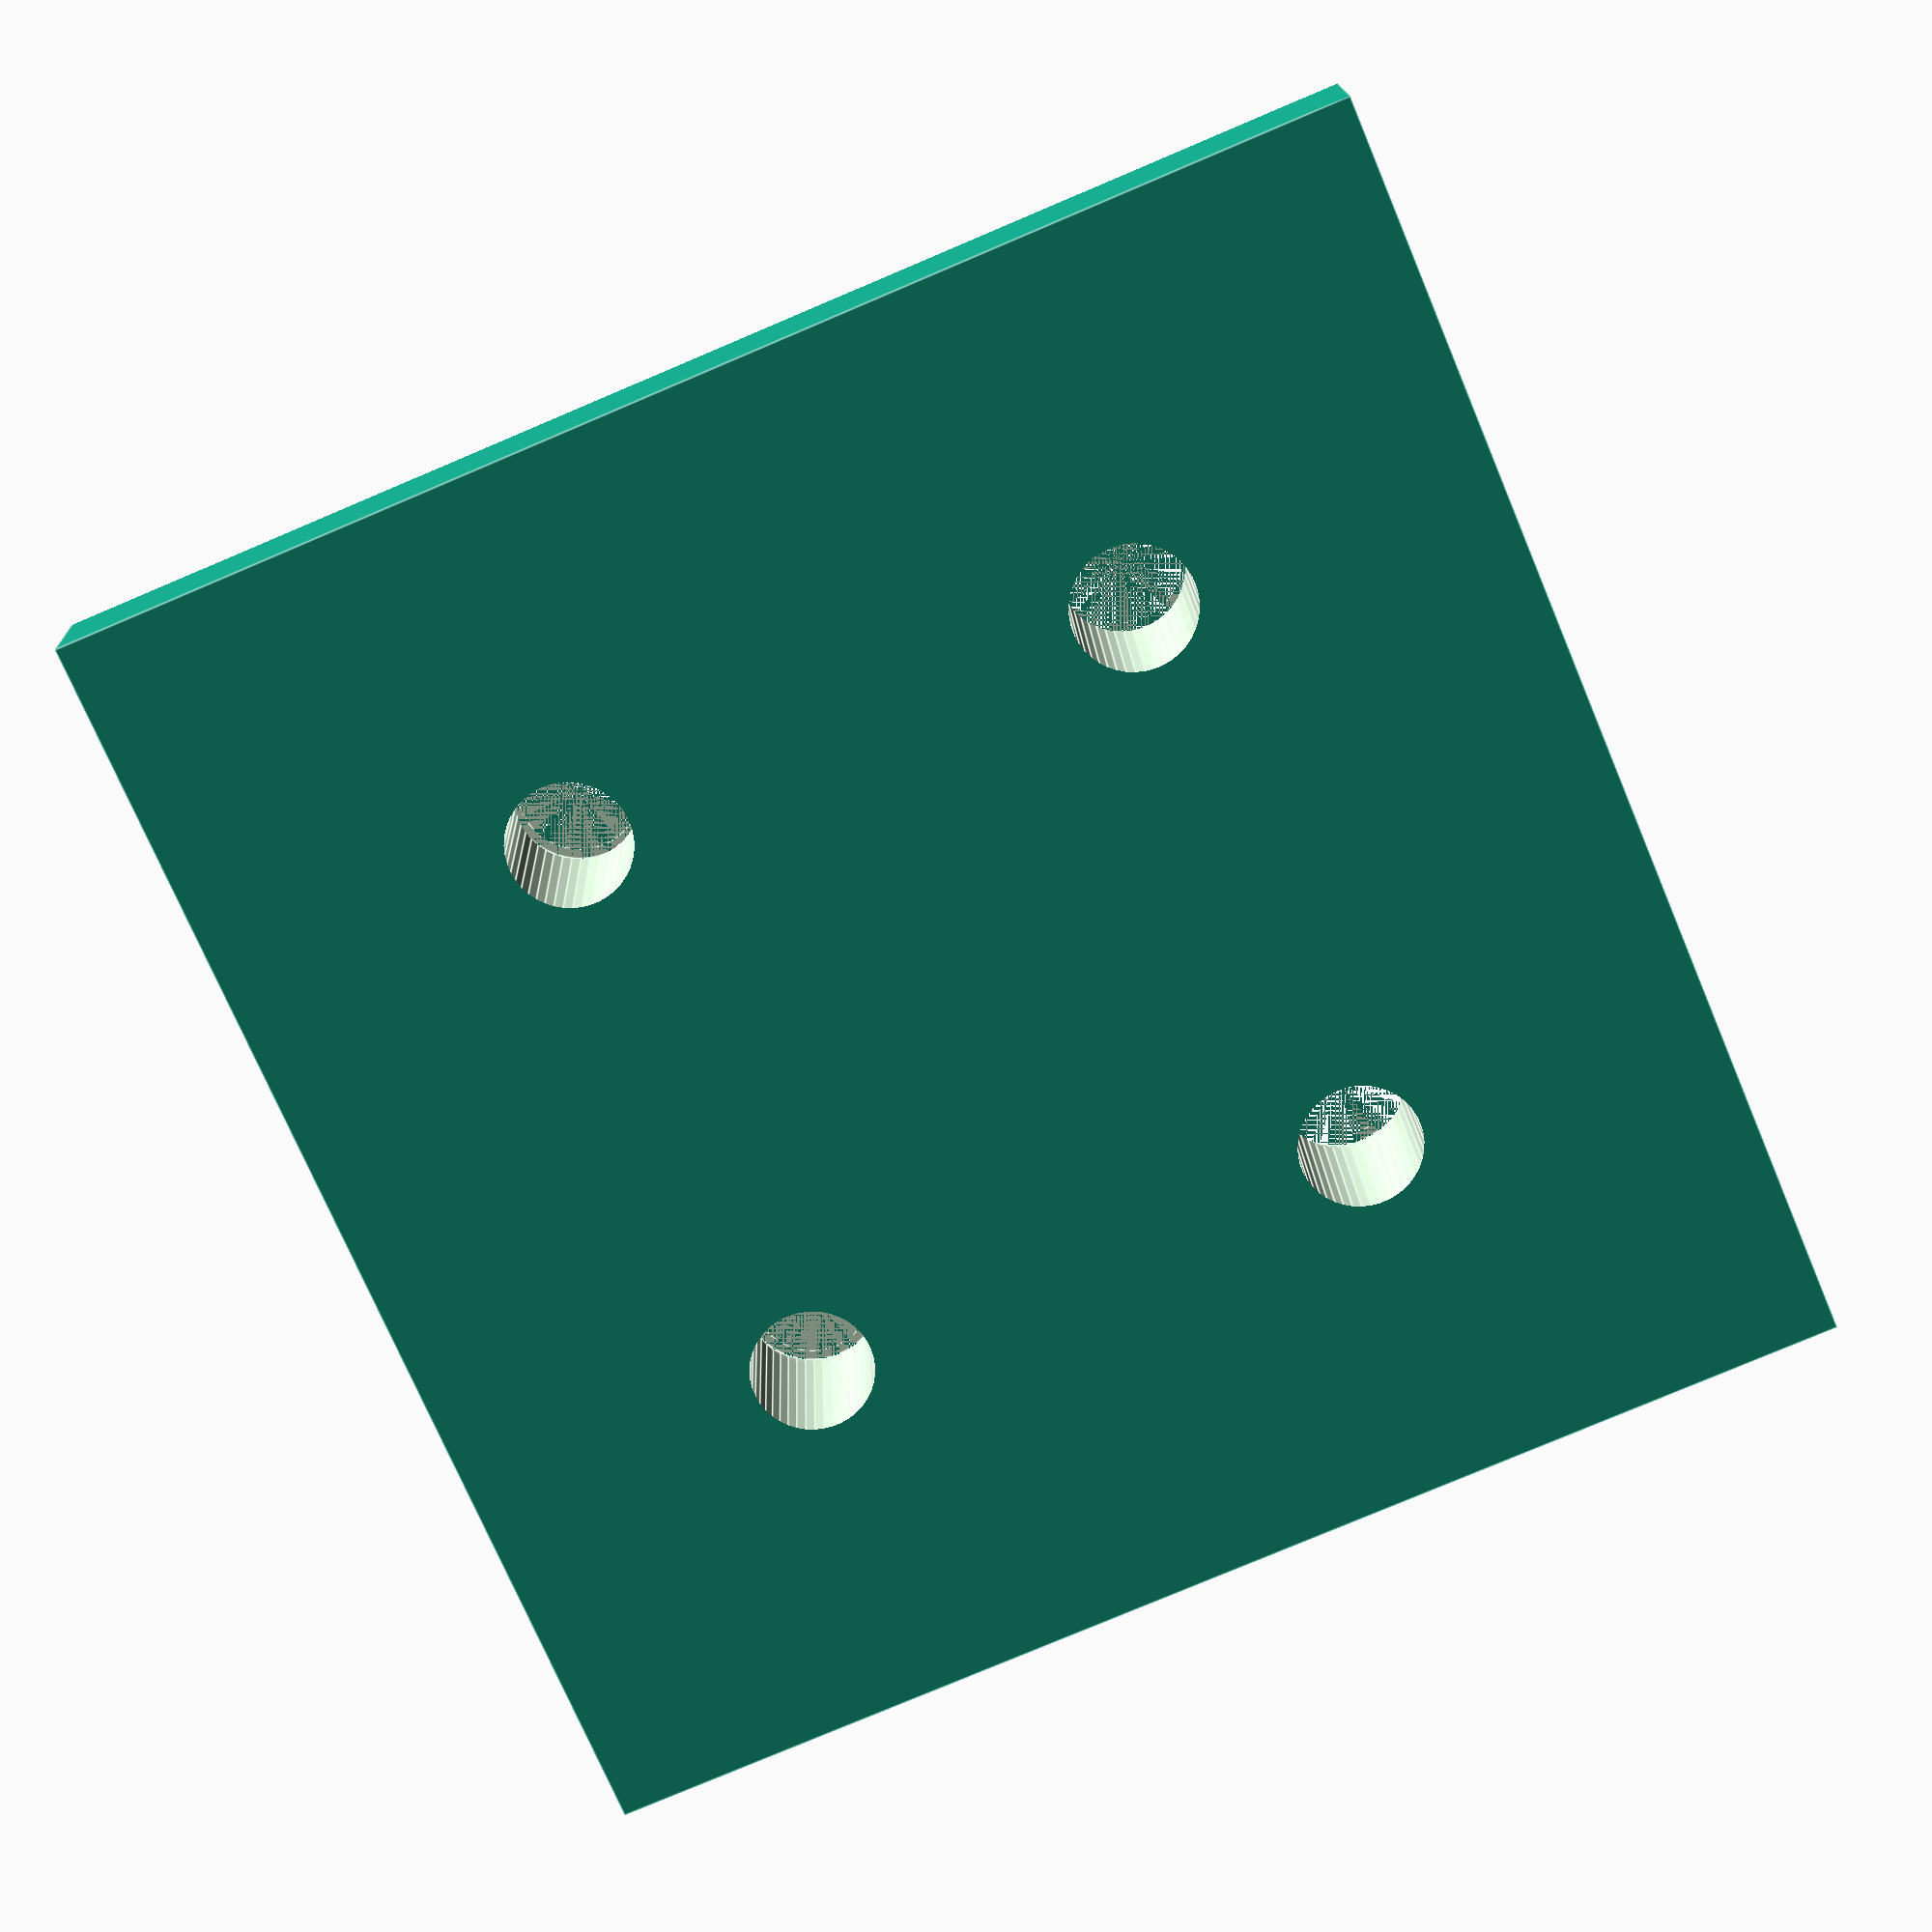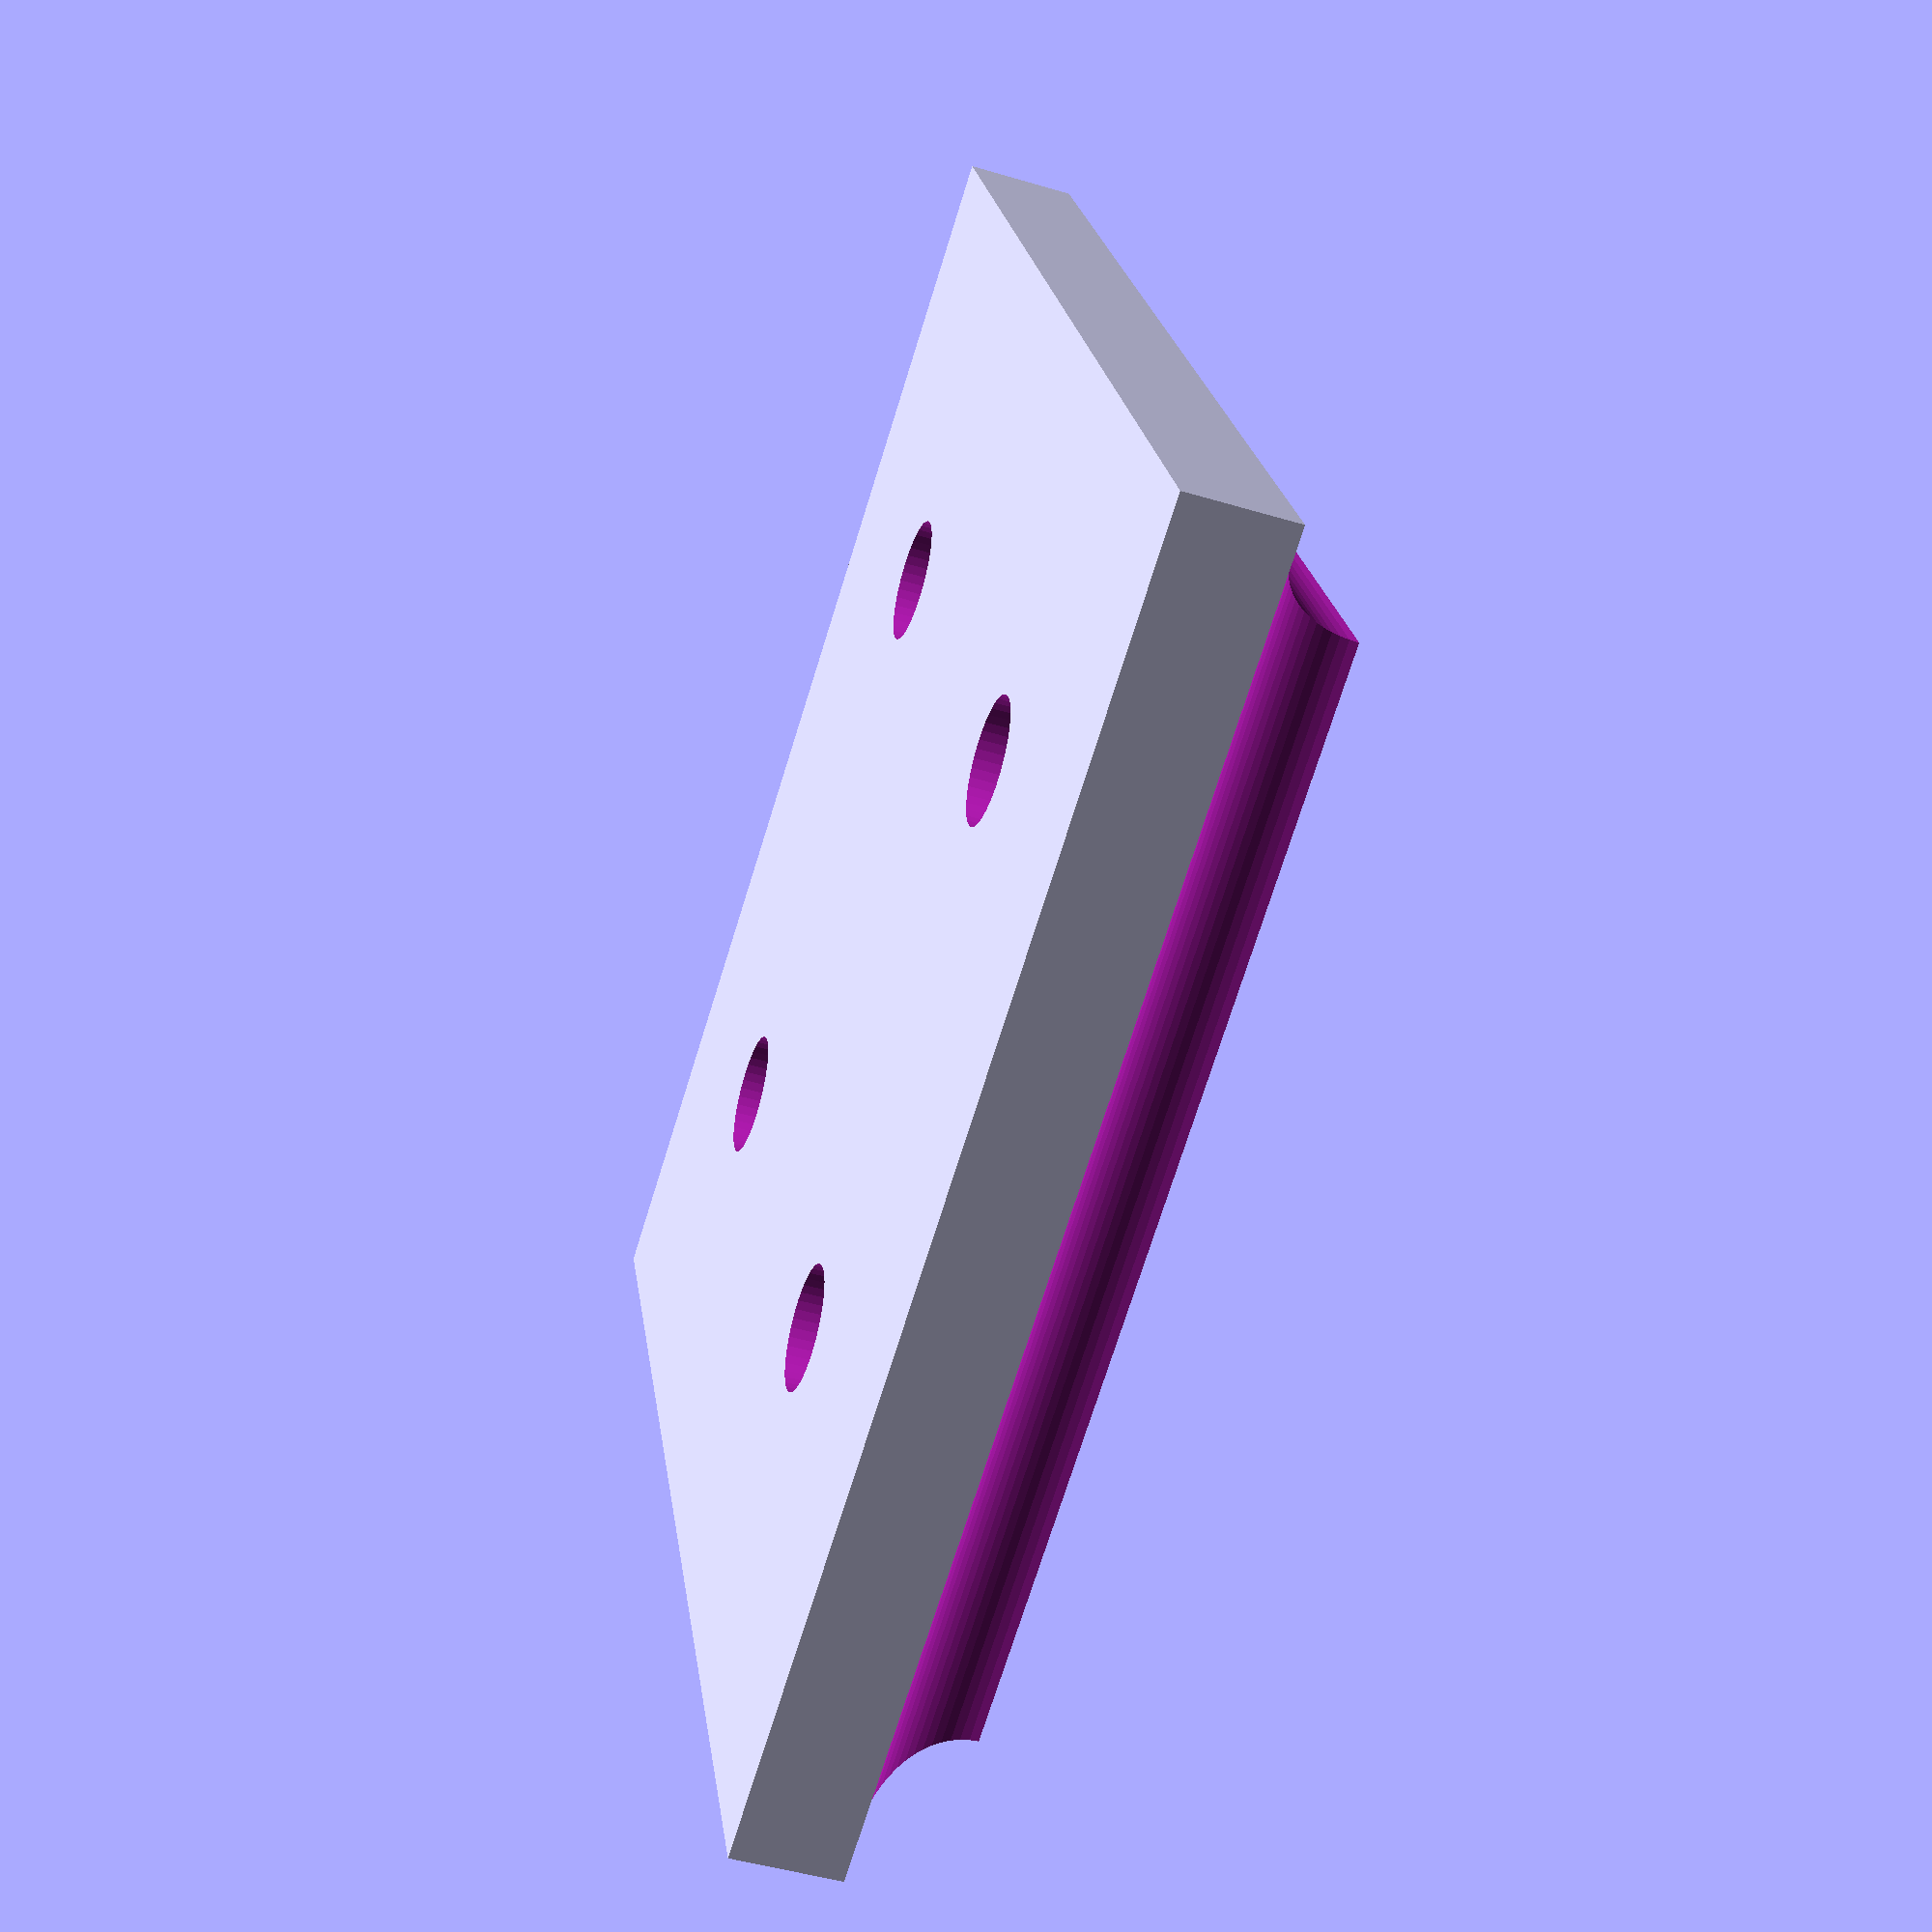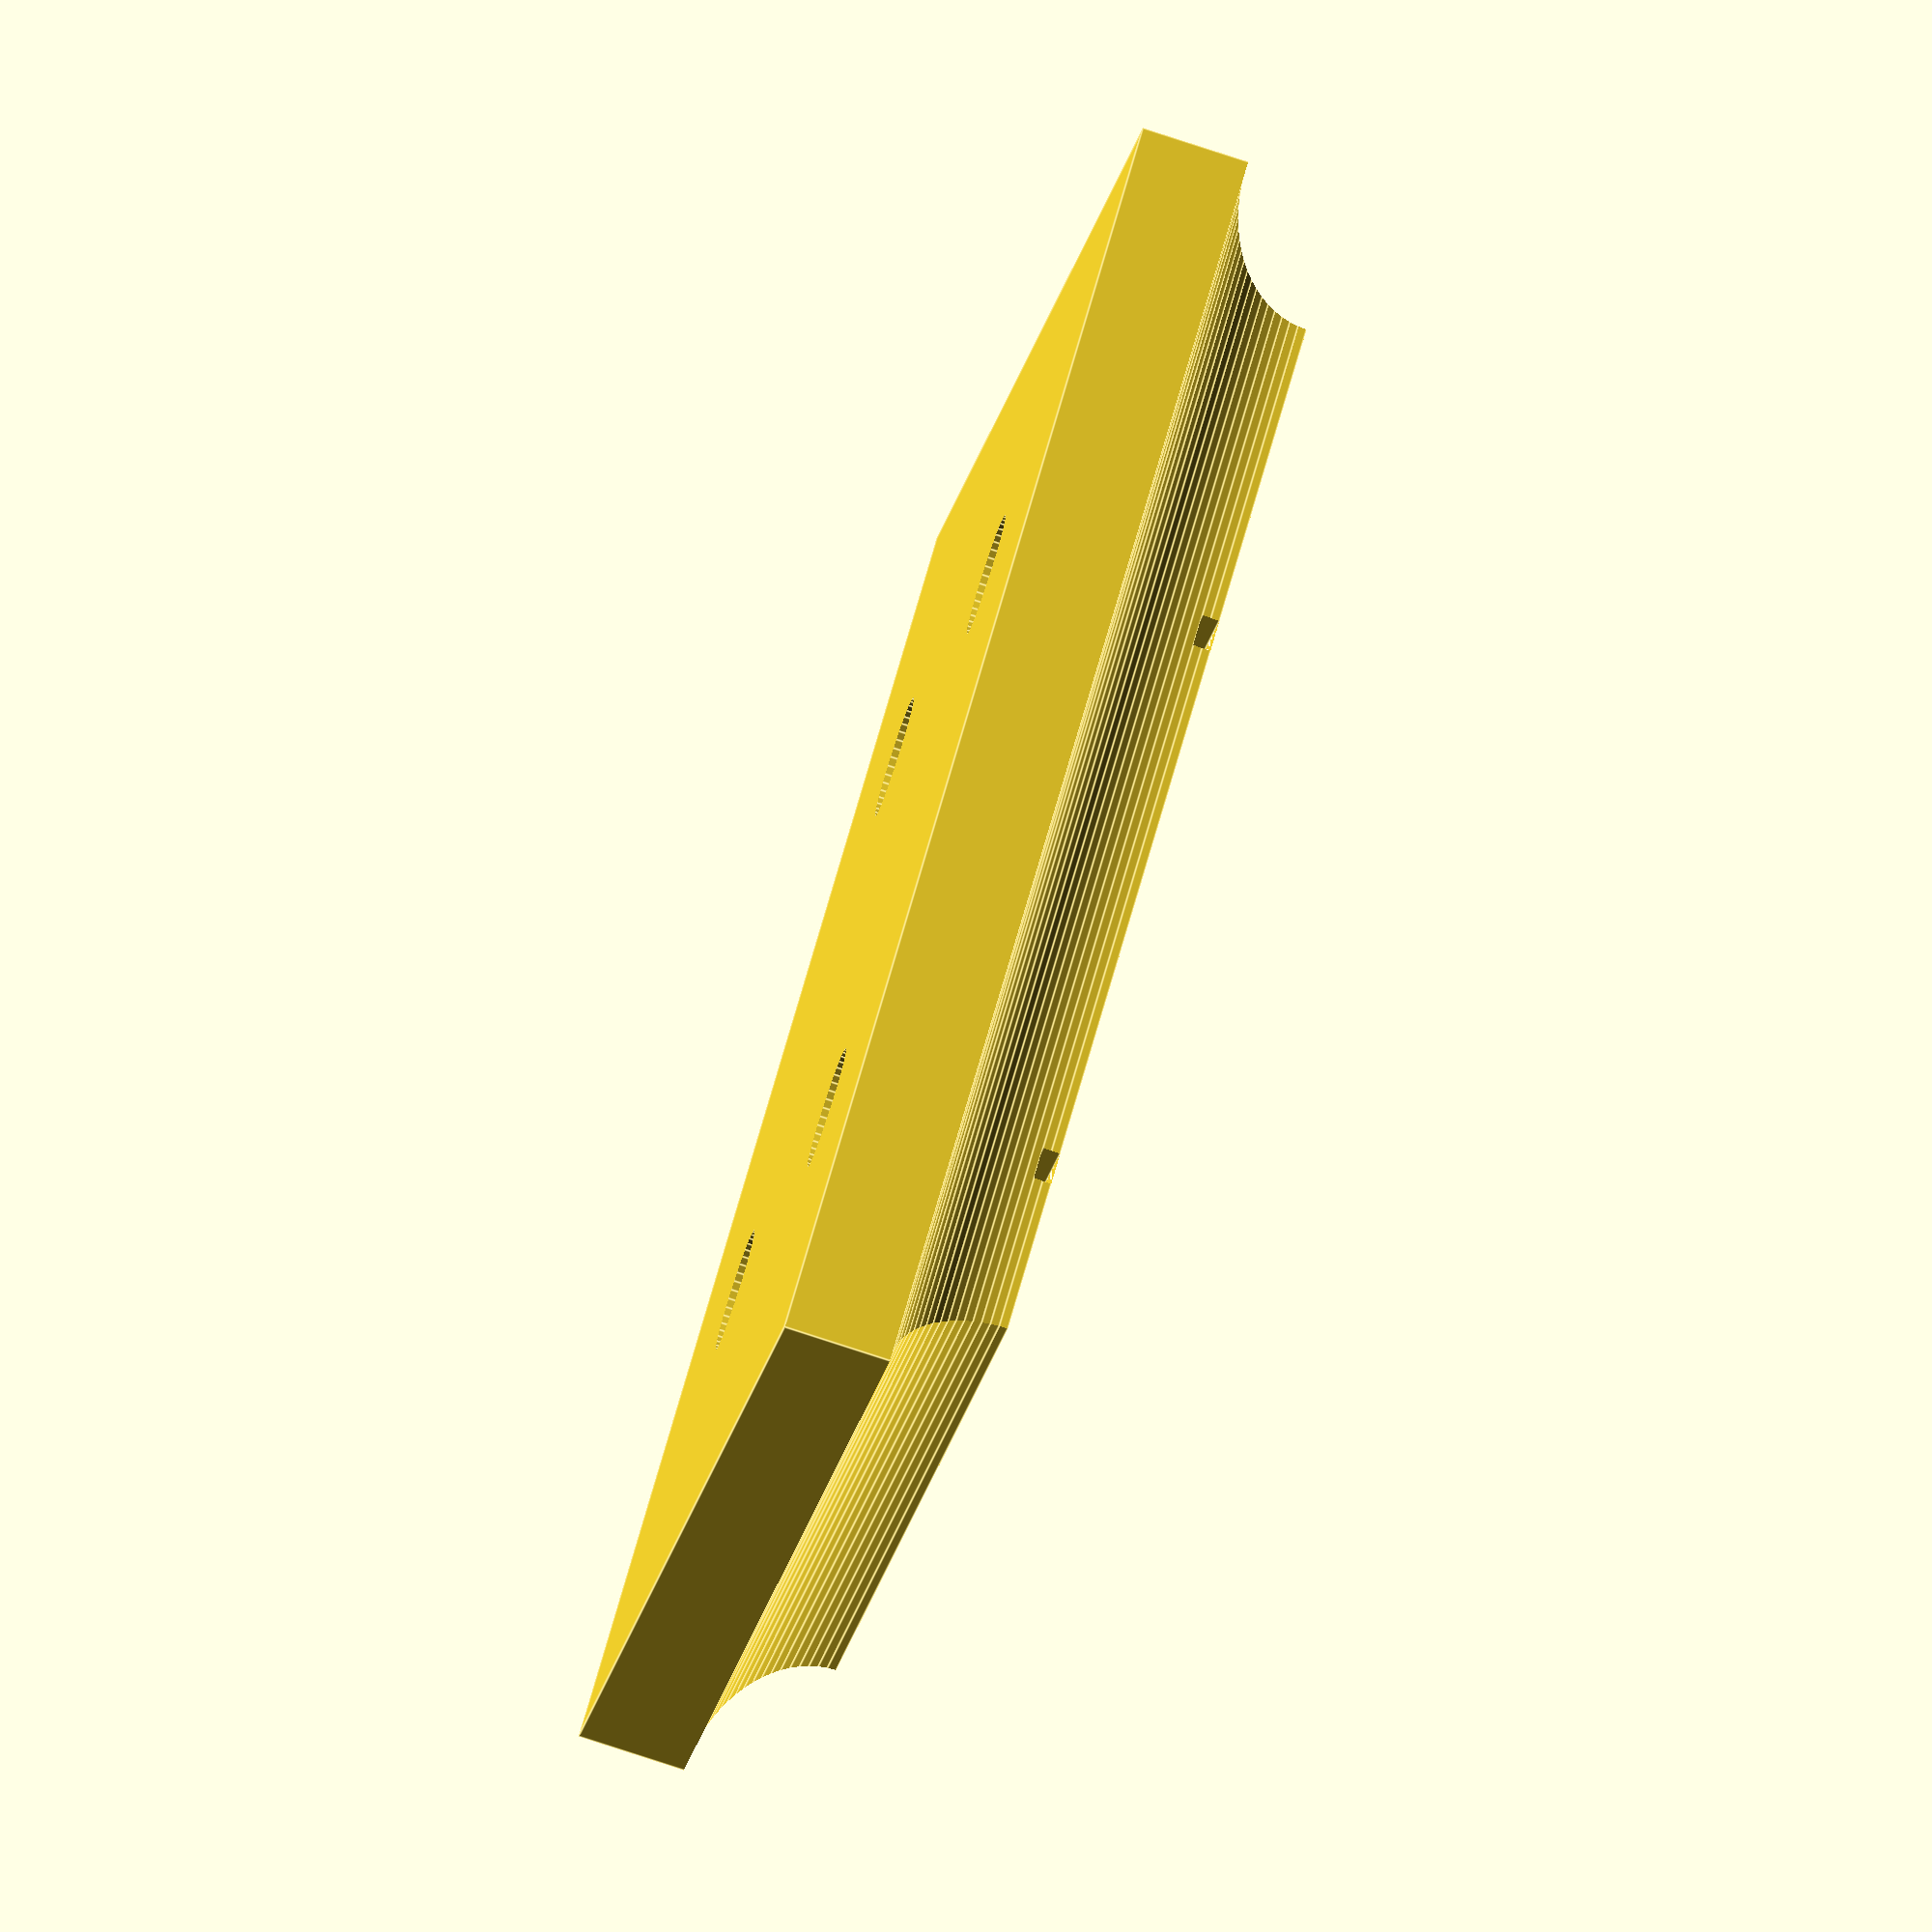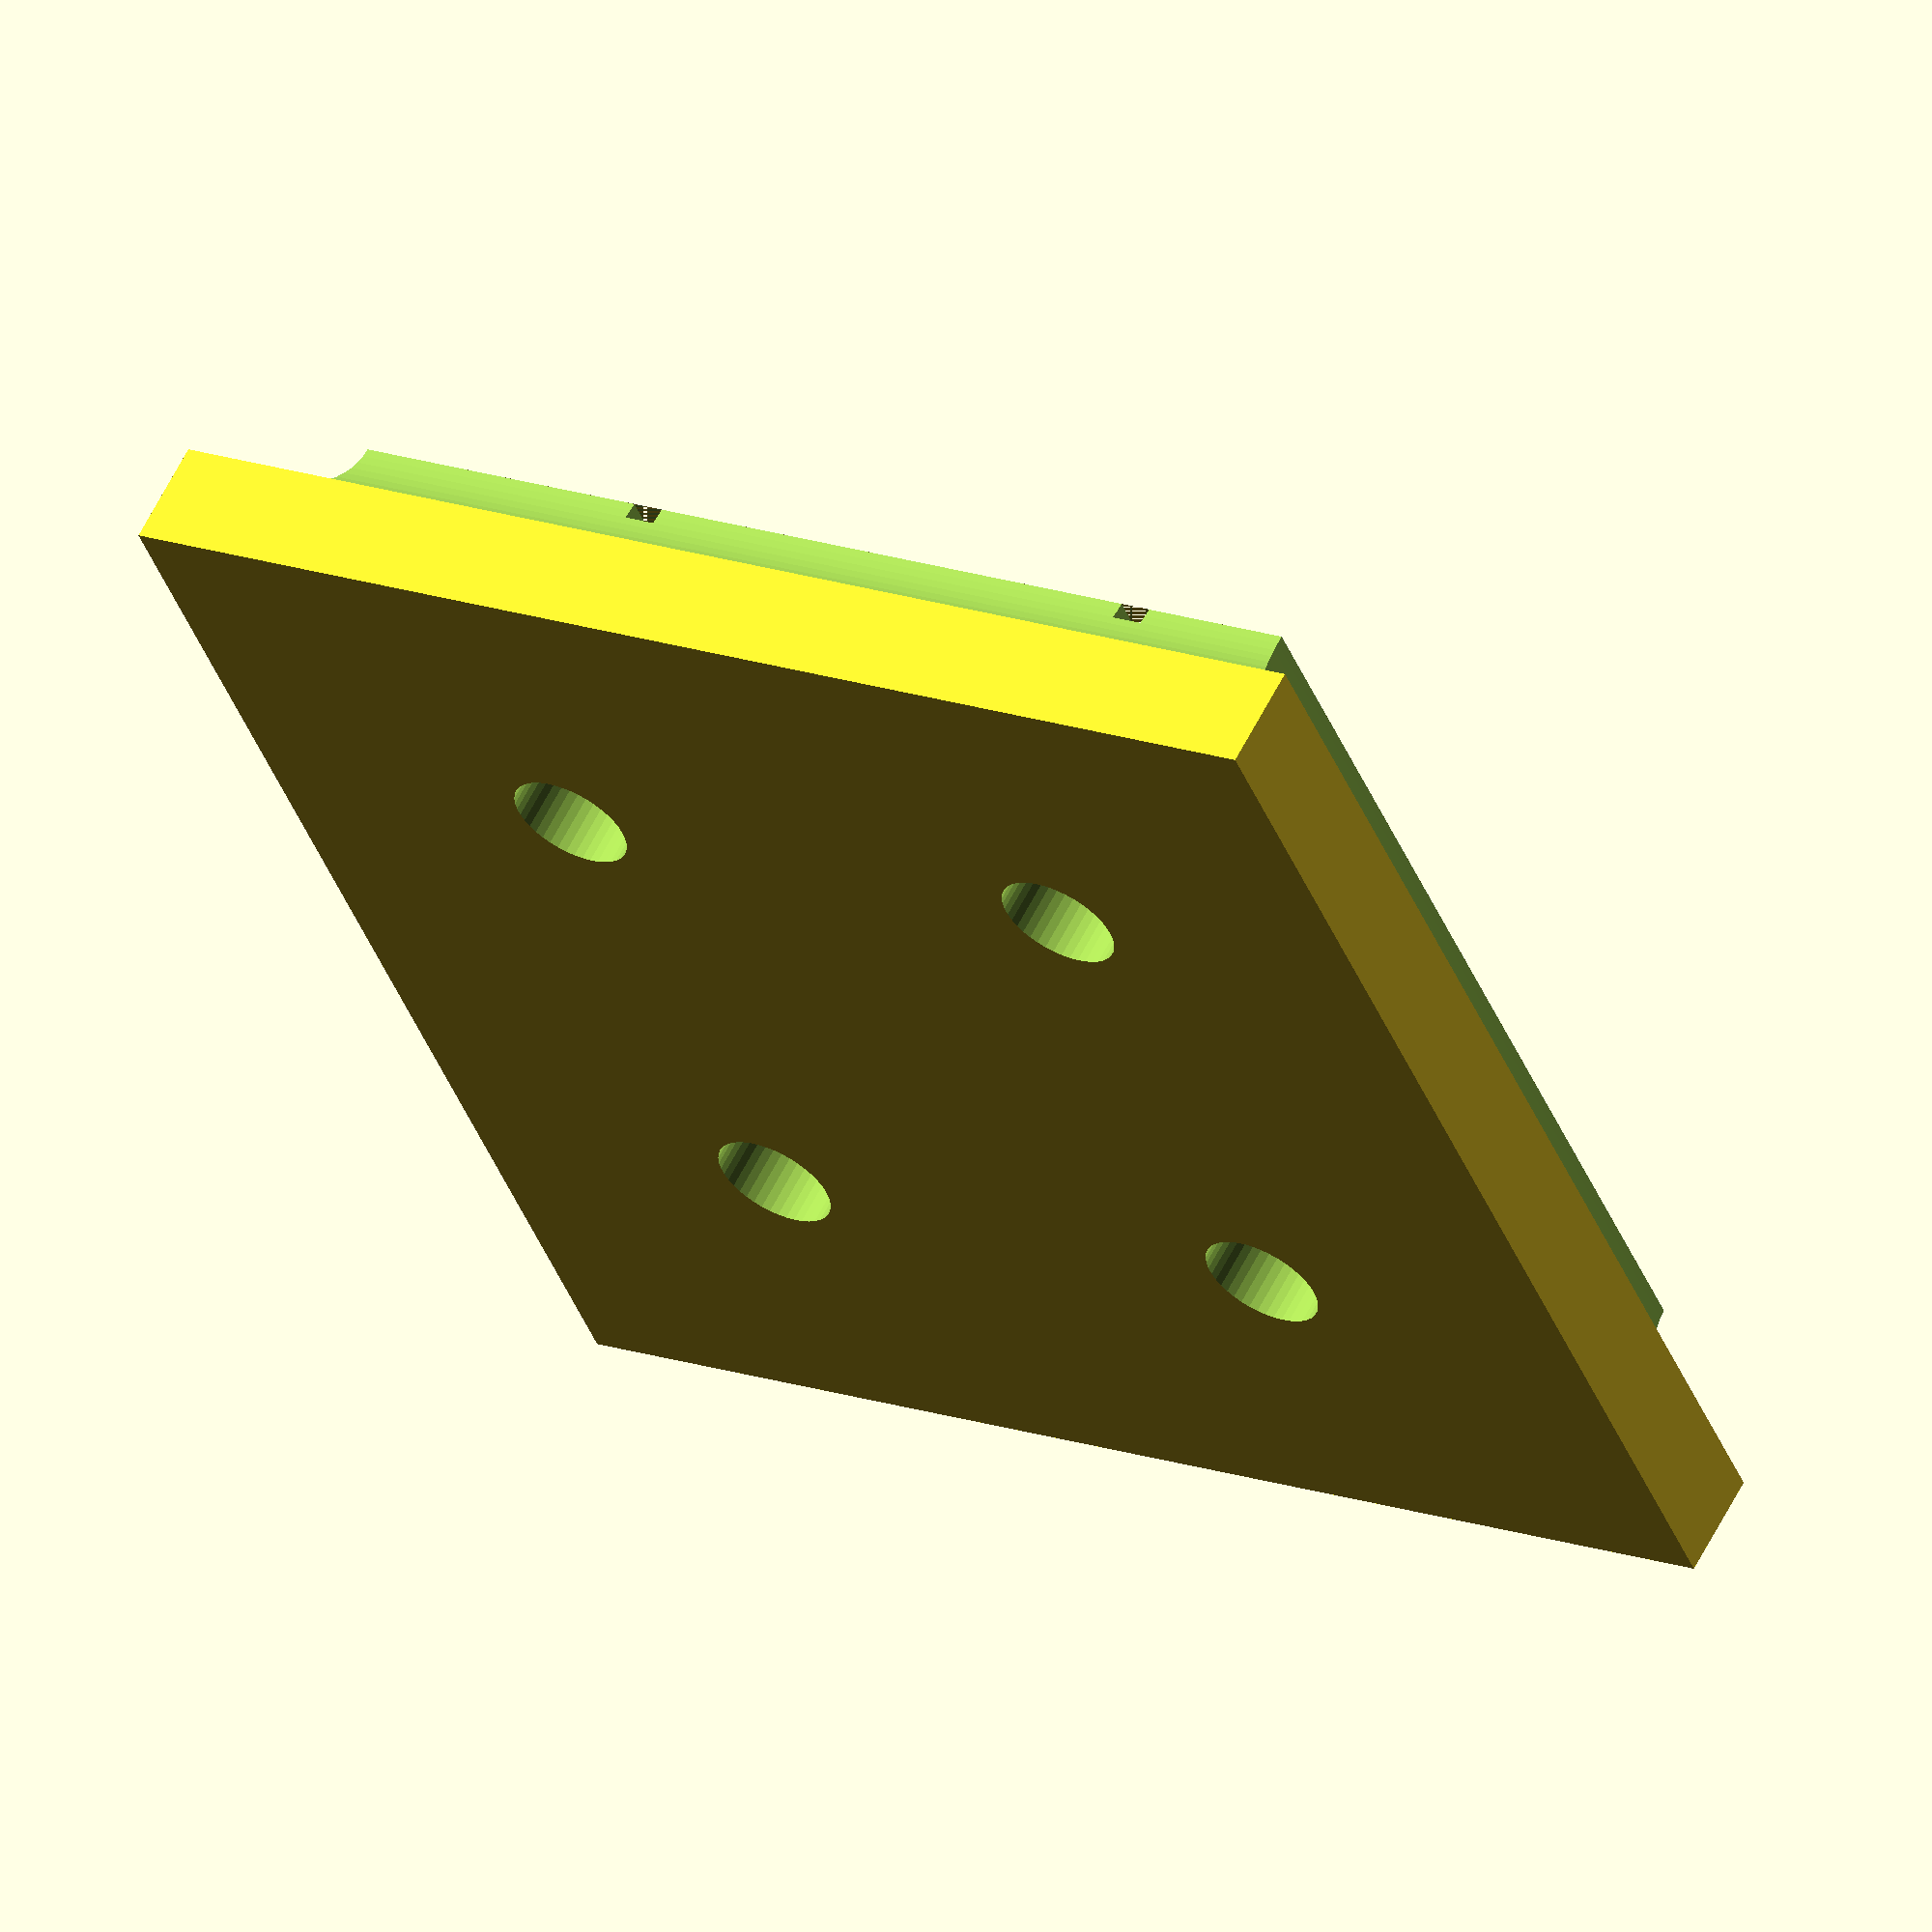
<openscad>

$fs = 0.25;
$fa = 1;

$rows = 2;
$columns = 2;
$height = 6;
$distance = 16;
$gutter = 10;

$led_diameter = 3;
$led_height = 5;
$flange_height = 1;
$flange_diameter = 3.5;
$flange_flat_diameter = 3.4;
$snug_clearance = 0.2;
$lead_diameter = 0.5;


function width(holes) = (holes - 1) * $distance + 2 * $gutter;

function fragments(diameter) = $fn > 0.0 ? max(3.0, $fn) : ceil(max(min(360.0 / $fa, diameter * PI / $fs), 5));
function snugly(diameter) = diameter / cos(180 / fragments(diameter)) + 2 * $snug_clearance;

echo(3 * PI / $fs);
echo(360.0 / $fa);

module hole() {
    translate([0, 0, $height - $flange_height]) {
        difference() {
            cylinder(h = $flange_height, d = snugly($flange_diameter));
            translate([-snugly($flange_diameter)/2,
                       snugly($flange_diameter)/2 - ($flange_diameter - $flange_flat_diameter),
                       0]) {
                cube([$flange_diameter, $flange_diameter - $led_diameter, $flange_height]);
            }
        }
    }
    translate([0, 0, $height - $led_height - 2]) {
        cylinder(h = $led_height + 2, d = snugly($led_diameter));
    }
}

module base(rows, columns) {
    difference() {
        cube([width(rows), width(columns), $height]);
        for (n = [0:1]) {
            translate([n * ((rows - 1) * $distance + 2 * $gutter), -1, $height]) {
                rotate([-90, 0, 0]) {
                    cylinder(h = width(columns) + 2, r = $height/2);
                }
            }
            translate([0, n * ((columns - 1) * $distance + 2 * $gutter), $height]) {
                rotate([0, 90, 0]) {
                    cylinder(h = width(rows) + 2, r = $height/2);
                }
            }
        }
    }
}

module tool(rows, columns) {
    difference() {
        base(rows, columns);
        for (i = [0:rows - 1]) {
            for (j = [0:columns - 1]) {
                translate([$gutter + i * $distance, $gutter + j * $distance, 0]) {
                        hole();
                }
            }
        }
        for (i = [0:rows - 1]) {
            translate([$gutter + i * $distance + $flange_diameter / 2, 0, $height - $lead_diameter]) {
                    cube([$lead_diameter + 2 * $snug_clearance, width(columns), $lead_diameter]);
            }
        }
    }
}

tool($rows, $columns);

// vim:set sts=4 sw=4 ai et:

</openscad>
<views>
elev=163.8 azim=112.9 roll=1.9 proj=p view=edges
elev=226.8 azim=113.4 roll=288.8 proj=p view=solid
elev=259.5 azim=209.9 roll=288.1 proj=o view=edges
elev=119.7 azim=22.7 roll=333.3 proj=o view=solid
</views>
